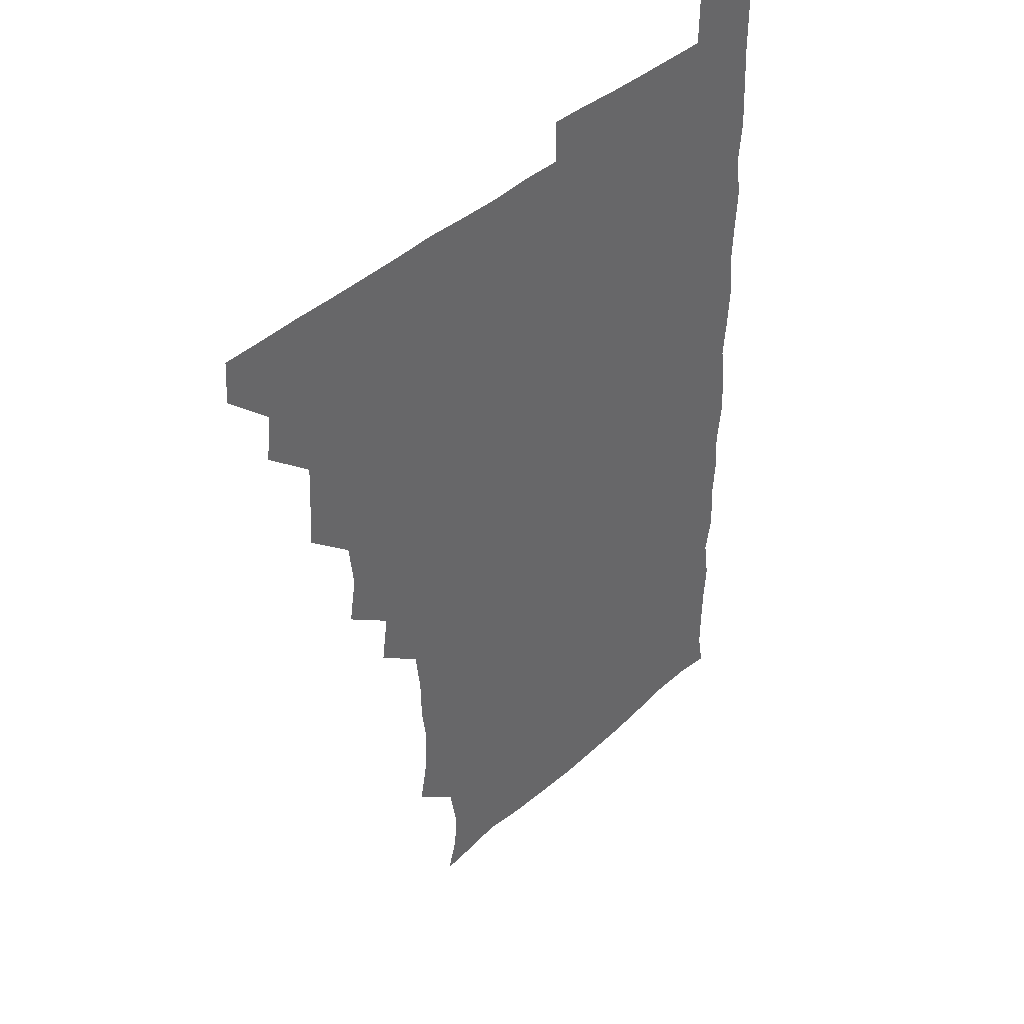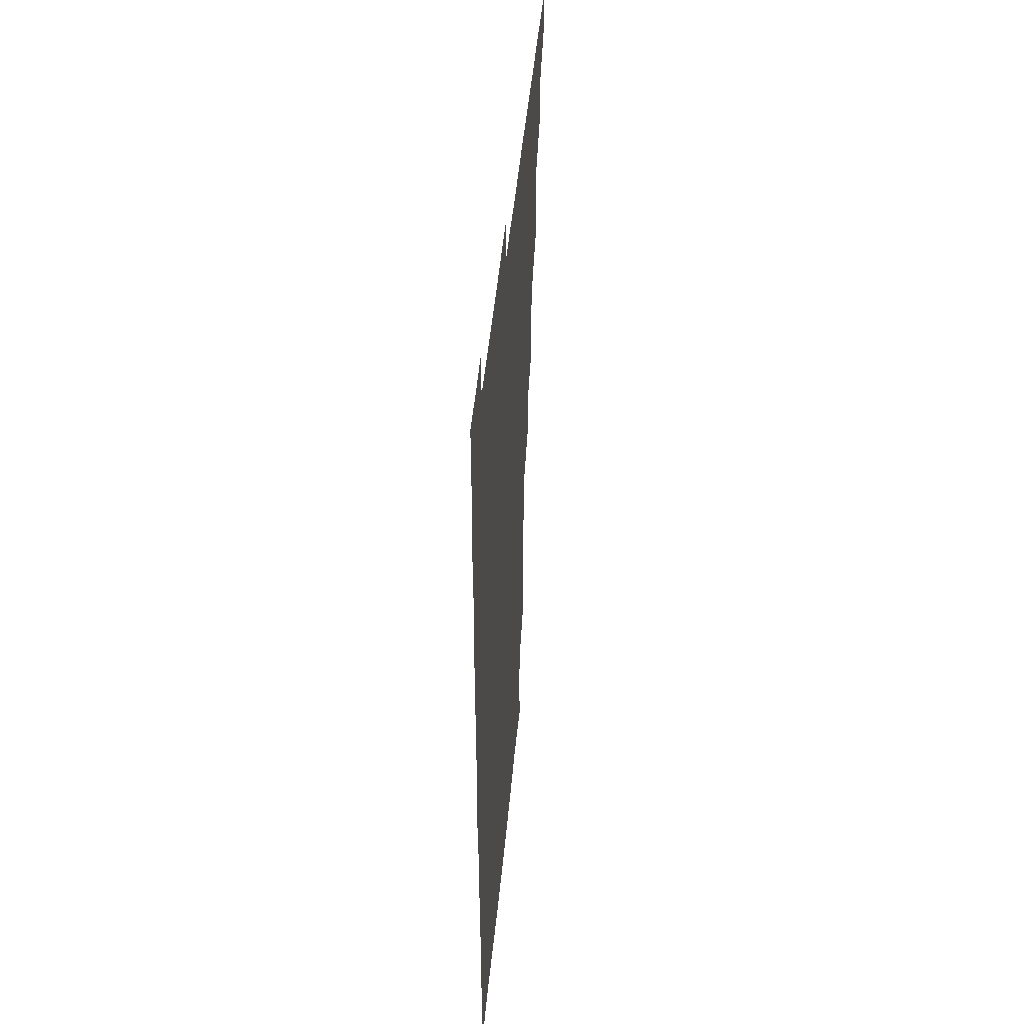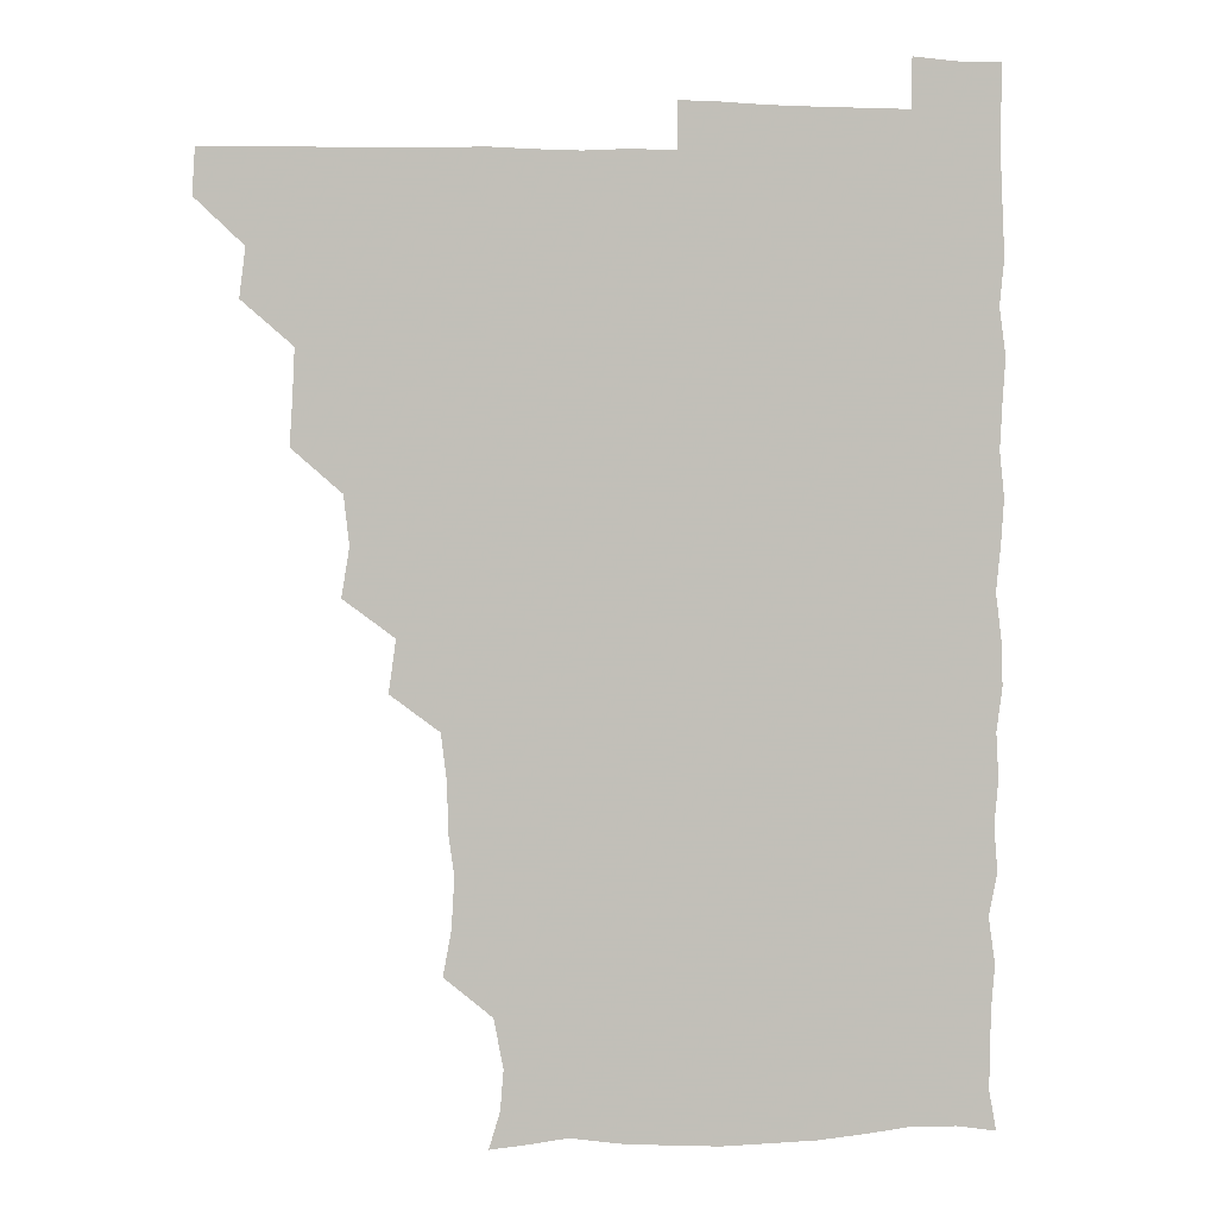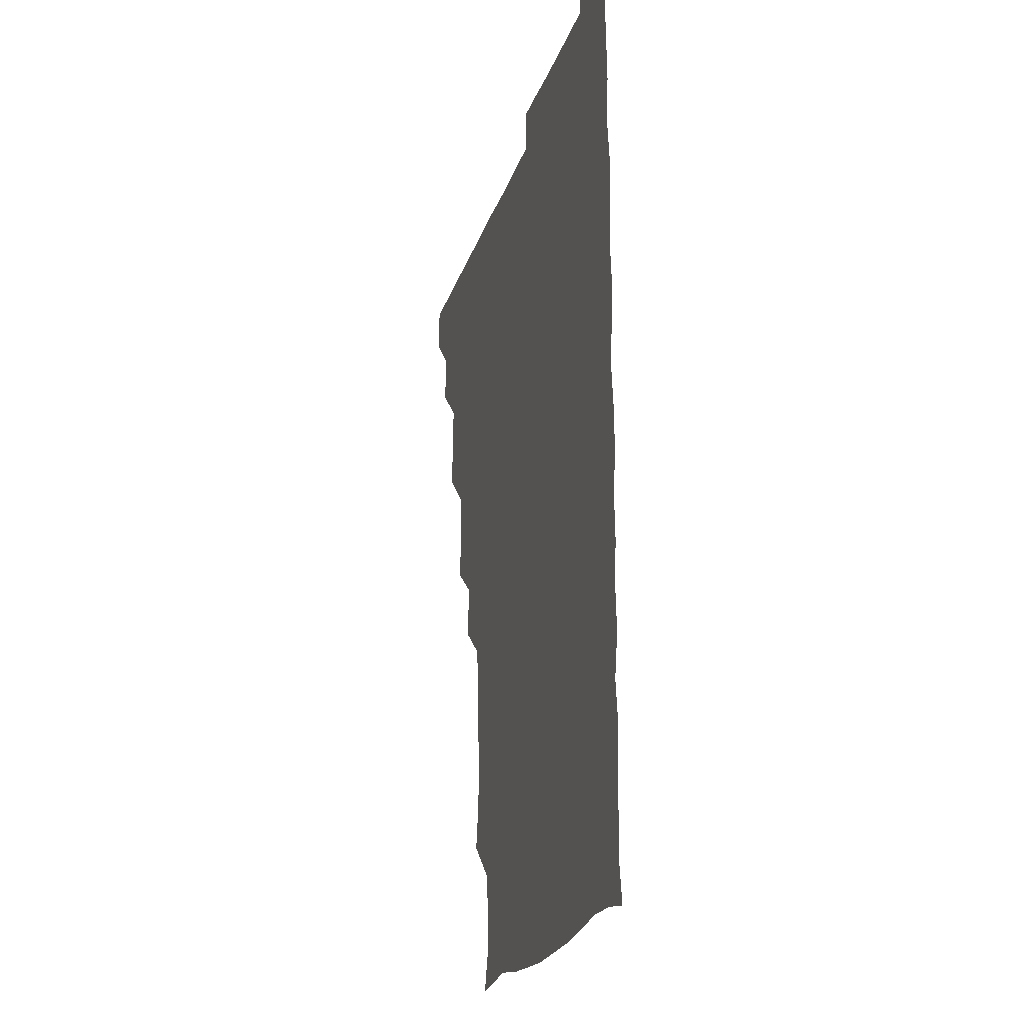
<metadata>
{"format":"obj","ext":"obj","renderer":"f3d","projection":"perspective","resolution":1024,"background":"white","views":[{"elev":41.4,"azim":-47.4,"up":"+Y"},{"elev":47.8,"azim":95.3,"up":"+Y"},{"elev":4.0,"azim":-7.9,"up":"+Y"},{"elev":-21.1,"azim":75.2,"up":"+Y"}]}
</metadata>
<code>
v 465.2 495.6 0
v 466.2 510.6 0
v 479.2 464.2 0
v 481.3 480.4 0
v 481.4 495.8 0
v 481.5 510.7 0
v 494.2 418.5 0
v 495.2 432.9 0
v 496 449.6 0
v 496.3 465.9 0
v 497 481 0
v 496.4 496 0
v 496 511.1 0
v 509.9 371.4 0
v 512.6 387.5 0
v 510.8 403.9 0
v 512.6 421.8 0
v 511.8 436.8 0
v 512.2 451.8 0
v 512.7 466.8 0
v 511.7 481.1 0
v 511.5 495.7 0
v 511 510.9 0
v 524.5 341.1 0
v 526.9 358.6 0
v 526.8 375.8 0
v 527.1 391.4 0
v 526.9 406.7 0
v 526.2 420.9 0
v 525.8 435.5 0
v 526.5 451.3 0
v 526.7 466.3 0
v 526.4 481 0
v 526.2 495.8 0
v 526 511.1 0
v 541.1 250.7 0
v 543.9 265.6 0
v 544.9 282.7 0
v 543 296.9 0
v 542.7 312.7 0
v 540.8 328.8 0
v 541.4 346 0
v 541.7 361.2 0
v 541.4 376.2 0
v 541.8 392.1 0
v 541.2 406.1 0
v 541 421 0
v 541.8 436.8 0
v 541.3 451.2 0
v 541.8 466.1 0
v 541.1 481.1 0
v 541.1 495.9 0
v 541 511.3 0
v 555.5 194.5 0
v 559.3 206.8 0
v 560.4 220.2 0
v 557.2 237.1 0
v 557.3 254.8 0
v 557.5 270.3 0
v 557.2 285.3 0
v 557.6 301.1 0
v 556.4 315.4 0
v 556.7 331.5 0
v 555.9 345.7 0
v 556.6 362 0
v 556.7 377 0
v 555.6 390.6 0
v 556.6 406.8 0
v 556.6 421.8 0
v 556.3 436.4 0
v 556.7 451.7 0
v 556.1 466.2 0
v 556.6 480.8 0
v 556.2 495.7 0
v 555.6 511.9 0
v 566.6 195.5 0
v 570 207.3 0
v 573.1 226.8 0
v 572.3 242.1 0
v 572.5 257.3 0
v 571.2 270.5 0
v 571.4 286.3 0
v 572.1 303.4 0
v 572.3 317.1 0
v 571.5 331.8 0
v 571.8 347.1 0
v 571.1 361.3 0
v 571.7 377.7 0
v 571.7 392.1 0
v 571 406 0
v 571.5 422.1 0
v 571.5 436.7 0
v 571.3 451.4 0
v 571.1 466 0
v 571.4 480.7 0
v 571.1 495.9 0
v 570.6 511.3 0
v 581.4 197.3 0
v 586.5 213.6 0
v 586.9 226.9 0
v 586.6 242.1 0
v 586.6 258 0
v 586.4 272.5 0
v 587 287 0
v 586.1 301 0
v 586.6 318.9 0
v 586.2 330.9 0
v 586.4 347 0
v 586.3 361.6 0
v 586.1 376.2 0
v 586.4 392.2 0
v 586.1 406.3 0
v 586.1 421.2 0
v 586.2 436.5 0
v 586.1 451.2 0
v 586.2 466.1 0
v 586.2 480.9 0
v 585.9 496.1 0
v 585.9 511 0
v 597.5 194.9 0
v 601 212.5 0
v 601.7 228 0
v 601.6 242.4 0
v 601.4 256.1 0
v 600.7 269.8 0
v 600.8 287.5 0
v 602 302.5 0
v 601 316.5 0
v 601.2 331.4 0
v 601.2 347.5 0
v 601.3 362.2 0
v 601.2 376.3 0
v 601.1 391.7 0
v 601.3 406.9 0
v 601.2 421.5 0
v 601.2 436.5 0
v 601.2 451.2 0
v 601.2 466 0
v 601.4 480.8 0
v 601.4 495.5 0
v 600.8 511.8 0
v 614.3 193.7 0
v 616.2 212.7 0
v 616.6 227.1 0
v 615.8 242.1 0
v 616.4 258.2 0
v 616.4 273.3 0
v 616.2 285.4 0
v 615.9 303.7 0
v 616 316.5 0
v 616.3 332.4 0
v 616 346.9 0
v 616 361.3 0
v 616.1 377.2 0
v 616.1 392 0
v 616.1 406.9 0
v 616.1 421.4 0
v 616 436.1 0
v 616.1 451.1 0
v 616.5 466.3 0
v 616.5 480.7 0
v 616.4 495.5 0
v 616.2 511.6 0
v 616 527.2 0
v 630.8 192.7 0
v 630.7 211.8 0
v 630.7 229.2 0
v 631.1 242.3 0
v 631.3 258.1 0
v 630.9 271.5 0
v 631.5 287.4 0
v 630.9 301.8 0
v 630.8 317 0
v 630.9 332.9 0
v 631 346.2 0
v 630.9 362 0
v 630.9 376.9 0
v 630.9 391.8 0
v 630.9 406.5 0
v 631 422.7 0
v 631 436.6 0
v 631 451.2 0
v 631.1 466.2 0
v 631.2 480.9 0
v 631.2 495.6 0
v 631 511.1 0
v 629.7 526.9 0
v 646.6 193.1 0
v 645.7 213 0
v 646.3 226.5 0
v 645.7 241.5 0
v 645.7 257.9 0
v 645.7 272.1 0
v 646.1 287.7 0
v 645.7 302.9 0
v 646 316.2 0
v 645.6 332 0
v 645.7 347.4 0
v 645.8 361.8 0
v 645.7 376.9 0
v 645.7 391.7 0
v 645.6 407.6 0
v 645.8 421.8 0
v 645.9 436.4 0
v 646 451.3 0
v 645.9 466.5 0
v 646 481 0
v 646.1 495.8 0
v 646.8 509.7 0
v 644.7 526.1 0
v 662.9 193.6 0
v 660.7 211.5 0
v 660.5 228.2 0
v 660.9 241.4 0
v 659.9 258.3 0
v 660.8 271.3 0
v 660.2 288.4 0
v 660.4 302.6 0
v 660.7 316.8 0
v 660.4 332.3 0
v 660.2 347.6 0
v 660.9 361.3 0
v 660.7 376.8 0
v 661.1 390.7 0
v 660.4 407.2 0
v 660.5 421.7 0
v 661 436 0
v 660.7 451.6 0
v 660.6 466.5 0
v 660.9 481.1 0
v 661 495.9 0
v 661 510.5 0
v 660.3 525.8 0
v 678.8 195.1 0
v 675.9 212 0
v 675.2 227.7 0
v 675.5 242.7 0
v 675.3 257 0
v 675.2 272.3 0
v 674.7 288 0
v 674.6 303 0
v 675.5 316.8 0
v 674.8 332.6 0
v 675.7 346.5 0
v 675.5 361.5 0
v 674.9 377.5 0
v 675.5 391.5 0
v 674.6 407.8 0
v 675.3 421.8 0
v 675.4 436.7 0
v 675.8 451.2 0
v 675.6 466.4 0
v 675.5 481.5 0
v 675.9 496 0
v 675.9 510.9 0
v 676 525.7 0
v 694.3 197 0
v 691.5 211.5 0
v 690.2 227 0
v 689.5 243.1 0
v 689.4 258.1 0
v 689.7 272.4 0
v 689.3 287.8 0
v 690.3 301.2 0
v 689 318.3 0
v 689.9 332.1 0
v 689.4 347.8 0
v 689.9 361.8 0
v 689.2 377.5 0
v 690 391.9 0
v 689.8 407 0
v 689.8 421.8 0
v 689.6 437 0
v 690.5 451.3 0
v 689.7 467.2 0
v 690.3 481.4 0
v 690.3 496.2 0
v 690.9 510.9 0
v 691.3 525.5 0
v 691.4 542.1 0
v 709.2 196.5 0
v 706.2 210.8 0
v 705.4 225.6 0
v 705.4 240.5 0
v 703.8 257.1 0
v 704.1 271.1 0
v 704.2 286.9 0
v 703.6 301.9 0
v 704.2 316.7 0
v 704.5 331.2 0
v 705.5 346.2 0
v 704 361.7 0
v 704.1 376.1 0
v 705.4 390.7 0
v 704.6 406.4 0
v 705.3 420.5 0
v 703.8 436.9 0
v 705.5 450.8 0
v 704 466.8 0
v 704.2 481.5 0
v 705.1 495.9 0
v 705.5 510.8 0
v 705.3 525.4 0
v 705.8 540.8 0
v 722.5 194.5 0
v 720 207.9 0
v 720.2 221.7 0
v 720.5 235.8 0
v 721.6 249.8 0
v 719.3 265.4 0
v 722.1 280 0
v 720.8 295.4 0
v 722.1 310.6 0
v 721.2 326 0
v 723.1 340.8 0
v 722.6 355.5 0
v 720.6 371.5 0
v 722.1 386.8 0
v 723 401.9 0
v 721.4 417.2 0
v 722.1 432.8 0
v 723.1 447.3 0
v 720.8 463.4 0
v 722.3 478.8 0
v 721.5 494.4 0
v 720.7 510.4 0
v 720.7 525.8 0
v 720.9 540.8 0
f 4 5 1
f 1 5 2
f 5 6 2
f 9 10 3
f 3 10 4
f 10 11 4
f 4 11 5
f 11 12 5
f 5 12 6
f 12 13 6
f 16 17 7
f 7 17 8
f 17 18 8
f 8 18 9
f 18 19 9
f 9 19 10
f 19 20 10
f 10 20 11
f 20 21 11
f 11 21 12
f 21 22 12
f 12 22 13
f 22 23 13
f 25 26 14
f 14 26 15
f 26 27 15
f 15 27 16
f 27 28 16
f 16 28 17
f 28 29 17
f 17 29 18
f 29 30 18
f 18 30 19
f 30 31 19
f 19 31 20
f 31 32 20
f 20 32 21
f 32 33 21
f 21 33 22
f 33 34 22
f 22 34 23
f 34 35 23
f 41 42 24
f 24 42 25
f 42 43 25
f 25 43 26
f 43 44 26
f 26 44 27
f 44 45 27
f 27 45 28
f 45 46 28
f 28 46 29
f 46 47 29
f 29 47 30
f 47 48 30
f 30 48 31
f 48 49 31
f 31 49 32
f 49 50 32
f 32 50 33
f 50 51 33
f 33 51 34
f 51 52 34
f 34 52 35
f 52 53 35
f 57 58 36
f 36 58 37
f 58 59 37
f 37 59 38
f 59 60 38
f 38 60 39
f 60 61 39
f 39 61 40
f 61 62 40
f 40 62 41
f 62 63 41
f 41 63 42
f 63 64 42
f 42 64 43
f 64 65 43
f 43 65 44
f 65 66 44
f 44 66 45
f 66 67 45
f 45 67 46
f 67 68 46
f 46 68 47
f 68 69 47
f 47 69 48
f 69 70 48
f 48 70 49
f 70 71 49
f 49 71 50
f 71 72 50
f 50 72 51
f 72 73 51
f 51 73 52
f 73 74 52
f 52 74 53
f 74 75 53
f 54 76 55
f 76 77 55
f 55 77 56
f 77 78 56
f 56 78 57
f 78 79 57
f 57 79 58
f 79 80 58
f 58 80 59
f 80 81 59
f 59 81 60
f 81 82 60
f 60 82 61
f 82 83 61
f 61 83 62
f 83 84 62
f 62 84 63
f 84 85 63
f 63 85 64
f 85 86 64
f 64 86 65
f 86 87 65
f 65 87 66
f 87 88 66
f 66 88 67
f 88 89 67
f 67 89 68
f 89 90 68
f 68 90 69
f 90 91 69
f 69 91 70
f 91 92 70
f 70 92 71
f 92 93 71
f 71 93 72
f 93 94 72
f 72 94 73
f 94 95 73
f 73 95 74
f 95 96 74
f 74 96 75
f 96 97 75
f 76 98 77
f 98 99 77
f 77 99 78
f 99 100 78
f 78 100 79
f 100 101 79
f 79 101 80
f 101 102 80
f 80 102 81
f 102 103 81
f 81 103 82
f 103 104 82
f 82 104 83
f 104 105 83
f 83 105 84
f 105 106 84
f 84 106 85
f 106 107 85
f 85 107 86
f 107 108 86
f 86 108 87
f 108 109 87
f 87 109 88
f 109 110 88
f 88 110 89
f 110 111 89
f 89 111 90
f 111 112 90
f 90 112 91
f 112 113 91
f 91 113 92
f 113 114 92
f 92 114 93
f 114 115 93
f 93 115 94
f 115 116 94
f 94 116 95
f 116 117 95
f 95 117 96
f 117 118 96
f 96 118 97
f 118 119 97
f 98 120 99
f 120 121 99
f 99 121 100
f 121 122 100
f 100 122 101
f 122 123 101
f 101 123 102
f 123 124 102
f 102 124 103
f 124 125 103
f 103 125 104
f 125 126 104
f 104 126 105
f 126 127 105
f 105 127 106
f 127 128 106
f 106 128 107
f 128 129 107
f 107 129 108
f 129 130 108
f 108 130 109
f 130 131 109
f 109 131 110
f 131 132 110
f 110 132 111
f 132 133 111
f 111 133 112
f 133 134 112
f 112 134 113
f 134 135 113
f 113 135 114
f 135 136 114
f 114 136 115
f 136 137 115
f 115 137 116
f 137 138 116
f 116 138 117
f 138 139 117
f 117 139 118
f 139 140 118
f 118 140 119
f 140 141 119
f 120 142 121
f 142 143 121
f 121 143 122
f 143 144 122
f 122 144 123
f 144 145 123
f 123 145 124
f 145 146 124
f 124 146 125
f 146 147 125
f 125 147 126
f 147 148 126
f 126 148 127
f 148 149 127
f 127 149 128
f 149 150 128
f 128 150 129
f 150 151 129
f 129 151 130
f 151 152 130
f 130 152 131
f 152 153 131
f 131 153 132
f 153 154 132
f 132 154 133
f 154 155 133
f 133 155 134
f 155 156 134
f 134 156 135
f 156 157 135
f 135 157 136
f 157 158 136
f 136 158 137
f 158 159 137
f 137 159 138
f 159 160 138
f 138 160 139
f 160 161 139
f 139 161 140
f 161 162 140
f 140 162 141
f 162 163 141
f 142 165 143
f 165 166 143
f 143 166 144
f 166 167 144
f 144 167 145
f 167 168 145
f 145 168 146
f 168 169 146
f 146 169 147
f 169 170 147
f 147 170 148
f 170 171 148
f 148 171 149
f 171 172 149
f 149 172 150
f 172 173 150
f 150 173 151
f 173 174 151
f 151 174 152
f 174 175 152
f 152 175 153
f 175 176 153
f 153 176 154
f 176 177 154
f 154 177 155
f 177 178 155
f 155 178 156
f 178 179 156
f 156 179 157
f 179 180 157
f 157 180 158
f 180 181 158
f 158 181 159
f 181 182 159
f 159 182 160
f 182 183 160
f 160 183 161
f 183 184 161
f 161 184 162
f 184 185 162
f 162 185 163
f 185 186 163
f 163 186 164
f 186 187 164
f 165 188 166
f 188 189 166
f 166 189 167
f 189 190 167
f 167 190 168
f 190 191 168
f 168 191 169
f 191 192 169
f 169 192 170
f 192 193 170
f 170 193 171
f 193 194 171
f 171 194 172
f 194 195 172
f 172 195 173
f 195 196 173
f 173 196 174
f 196 197 174
f 174 197 175
f 197 198 175
f 175 198 176
f 198 199 176
f 176 199 177
f 199 200 177
f 177 200 178
f 200 201 178
f 178 201 179
f 201 202 179
f 179 202 180
f 202 203 180
f 180 203 181
f 203 204 181
f 181 204 182
f 204 205 182
f 182 205 183
f 205 206 183
f 183 206 184
f 206 207 184
f 184 207 185
f 207 208 185
f 185 208 186
f 208 209 186
f 186 209 187
f 209 210 187
f 188 211 189
f 211 212 189
f 189 212 190
f 212 213 190
f 190 213 191
f 213 214 191
f 191 214 192
f 214 215 192
f 192 215 193
f 215 216 193
f 193 216 194
f 216 217 194
f 194 217 195
f 217 218 195
f 195 218 196
f 218 219 196
f 196 219 197
f 219 220 197
f 197 220 198
f 220 221 198
f 198 221 199
f 221 222 199
f 199 222 200
f 222 223 200
f 200 223 201
f 223 224 201
f 201 224 202
f 224 225 202
f 202 225 203
f 225 226 203
f 203 226 204
f 226 227 204
f 204 227 205
f 227 228 205
f 205 228 206
f 228 229 206
f 206 229 207
f 229 230 207
f 207 230 208
f 230 231 208
f 208 231 209
f 231 232 209
f 209 232 210
f 232 233 210
f 211 234 212
f 234 235 212
f 212 235 213
f 235 236 213
f 213 236 214
f 236 237 214
f 214 237 215
f 237 238 215
f 215 238 216
f 238 239 216
f 216 239 217
f 239 240 217
f 217 240 218
f 240 241 218
f 218 241 219
f 241 242 219
f 219 242 220
f 242 243 220
f 220 243 221
f 243 244 221
f 221 244 222
f 244 245 222
f 222 245 223
f 245 246 223
f 223 246 224
f 246 247 224
f 224 247 225
f 247 248 225
f 225 248 226
f 248 249 226
f 226 249 227
f 249 250 227
f 227 250 228
f 250 251 228
f 228 251 229
f 251 252 229
f 229 252 230
f 252 253 230
f 230 253 231
f 253 254 231
f 231 254 232
f 254 255 232
f 232 255 233
f 255 256 233
f 234 257 235
f 257 258 235
f 235 258 236
f 258 259 236
f 236 259 237
f 259 260 237
f 237 260 238
f 260 261 238
f 238 261 239
f 261 262 239
f 239 262 240
f 262 263 240
f 240 263 241
f 263 264 241
f 241 264 242
f 264 265 242
f 242 265 243
f 265 266 243
f 243 266 244
f 266 267 244
f 244 267 245
f 267 268 245
f 245 268 246
f 268 269 246
f 246 269 247
f 269 270 247
f 247 270 248
f 270 271 248
f 248 271 249
f 271 272 249
f 249 272 250
f 272 273 250
f 250 273 251
f 273 274 251
f 251 274 252
f 274 275 252
f 252 275 253
f 275 276 253
f 253 276 254
f 276 277 254
f 254 277 255
f 277 278 255
f 255 278 256
f 278 279 256
f 257 281 258
f 281 282 258
f 258 282 259
f 282 283 259
f 259 283 260
f 283 284 260
f 260 284 261
f 284 285 261
f 261 285 262
f 285 286 262
f 262 286 263
f 286 287 263
f 263 287 264
f 287 288 264
f 264 288 265
f 288 289 265
f 265 289 266
f 289 290 266
f 266 290 267
f 290 291 267
f 267 291 268
f 291 292 268
f 268 292 269
f 292 293 269
f 269 293 270
f 293 294 270
f 270 294 271
f 294 295 271
f 271 295 272
f 295 296 272
f 272 296 273
f 296 297 273
f 273 297 274
f 297 298 274
f 274 298 275
f 298 299 275
f 275 299 276
f 299 300 276
f 276 300 277
f 300 301 277
f 277 301 278
f 301 302 278
f 278 302 279
f 302 303 279
f 279 303 280
f 303 304 280
f 281 305 282
f 305 306 282
f 282 306 283
f 306 307 283
f 283 307 284
f 307 308 284
f 284 308 285
f 308 309 285
f 285 309 286
f 309 310 286
f 286 310 287
f 310 311 287
f 287 311 288
f 311 312 288
f 288 312 289
f 312 313 289
f 289 313 290
f 313 314 290
f 290 314 291
f 314 315 291
f 291 315 292
f 315 316 292
f 292 316 293
f 316 317 293
f 293 317 294
f 317 318 294
f 294 318 295
f 318 319 295
f 295 319 296
f 319 320 296
f 296 320 297
f 320 321 297
f 297 321 298
f 321 322 298
f 298 322 299
f 322 323 299
f 299 323 300
f 323 324 300
f 300 324 301
f 324 325 301
f 301 325 302
f 325 326 302
f 302 326 303
f 326 327 303
f 303 327 304
f 327 328 304

</code>
